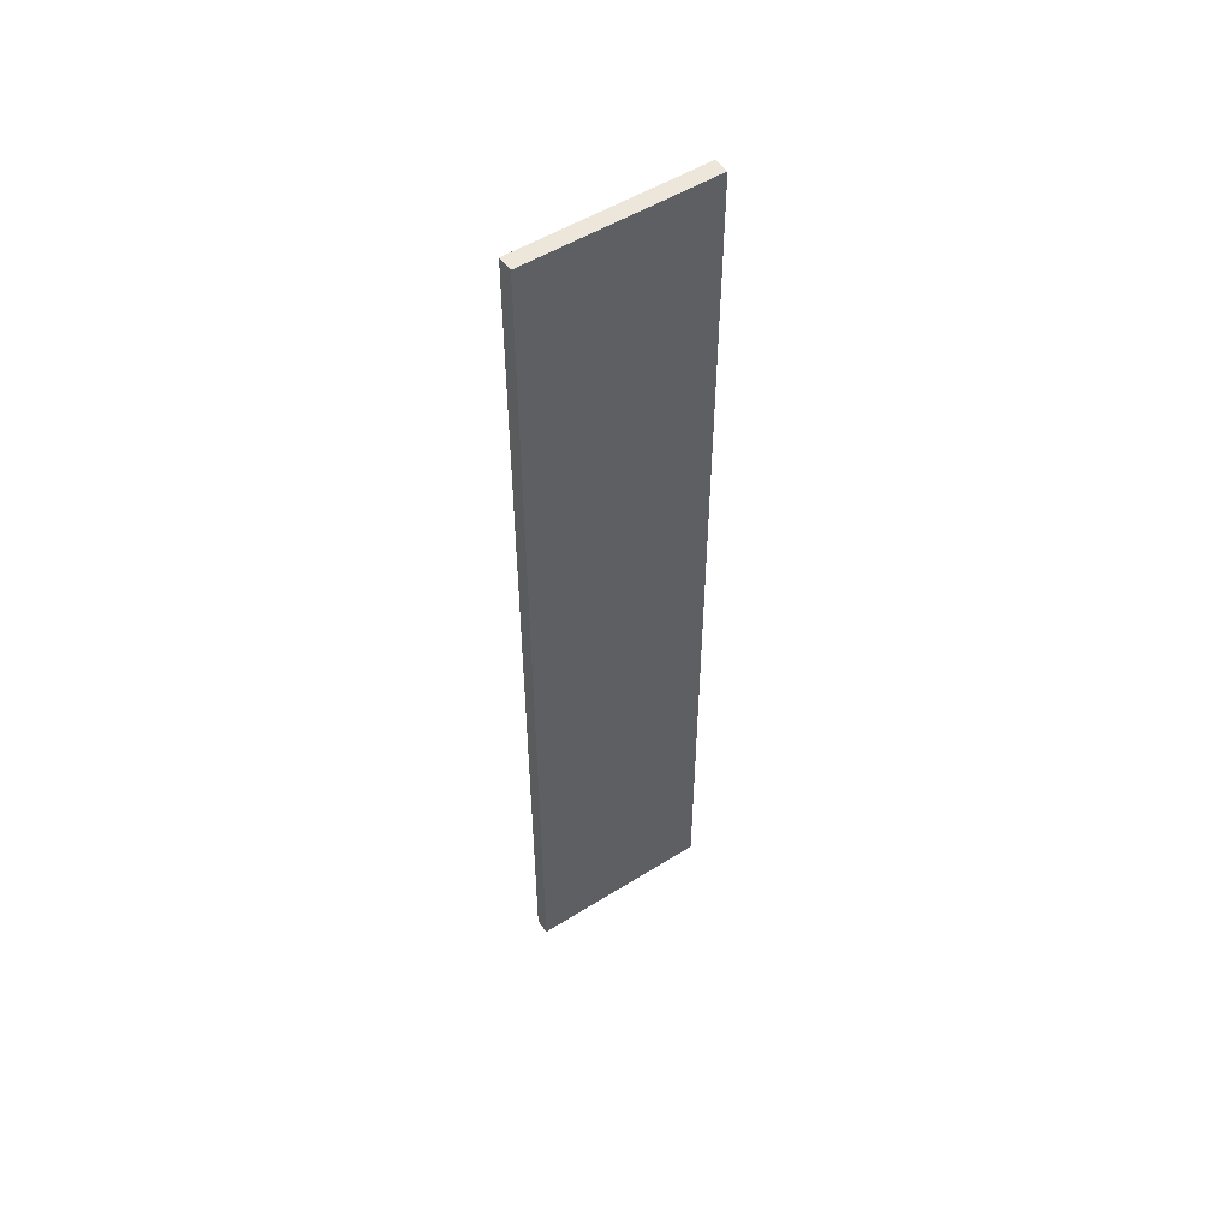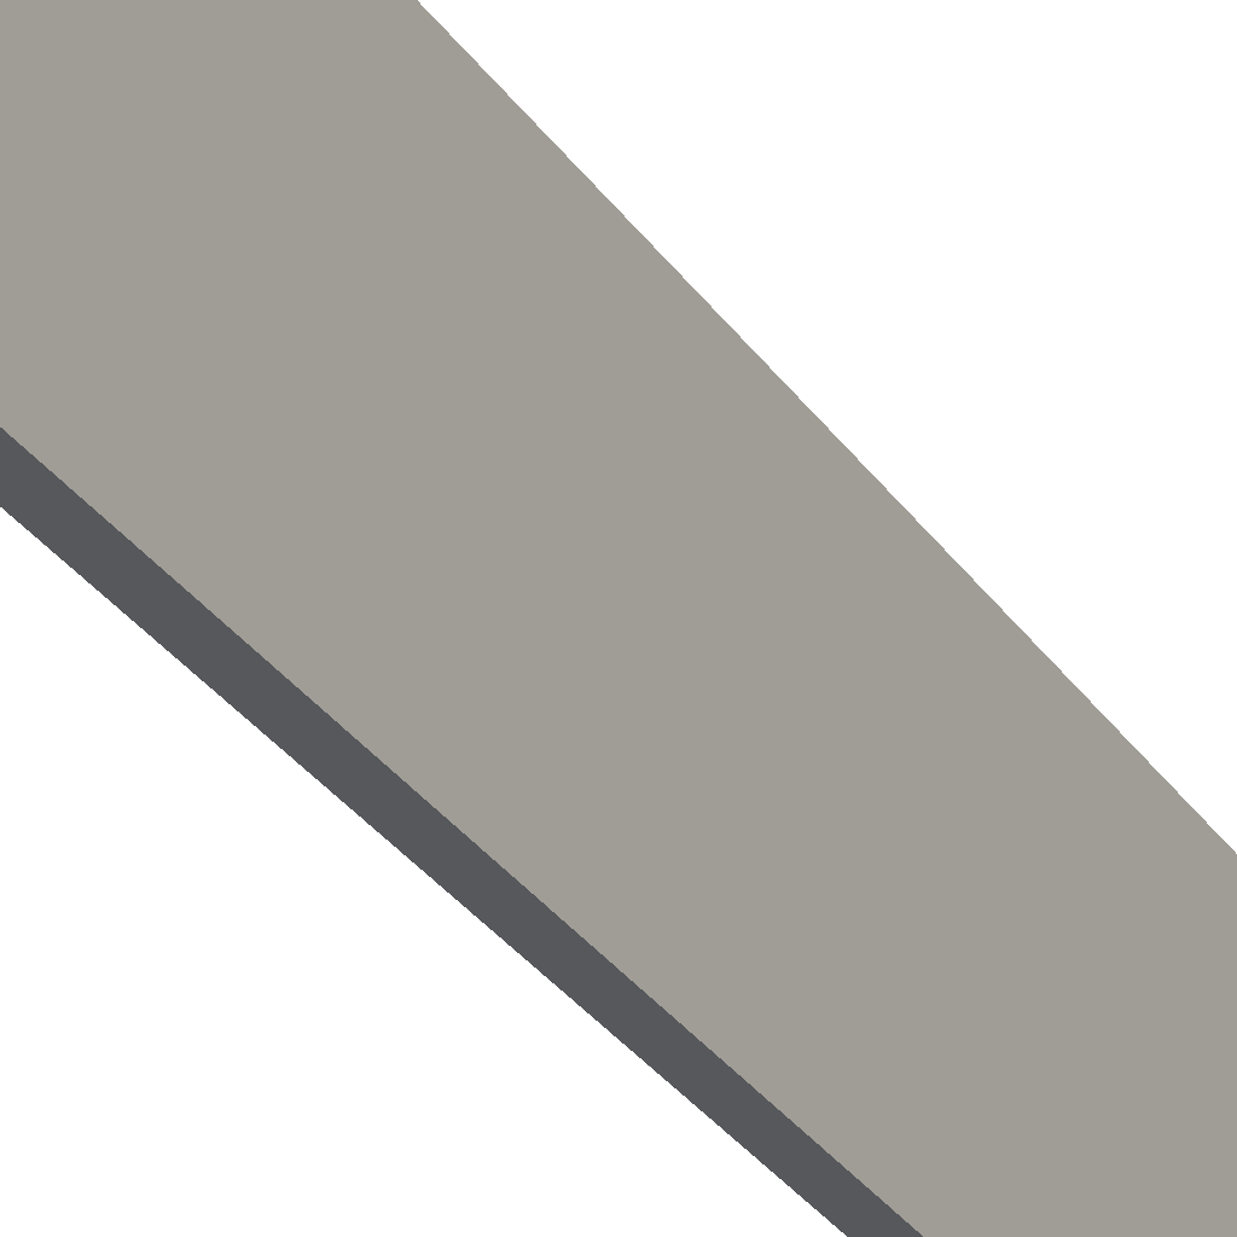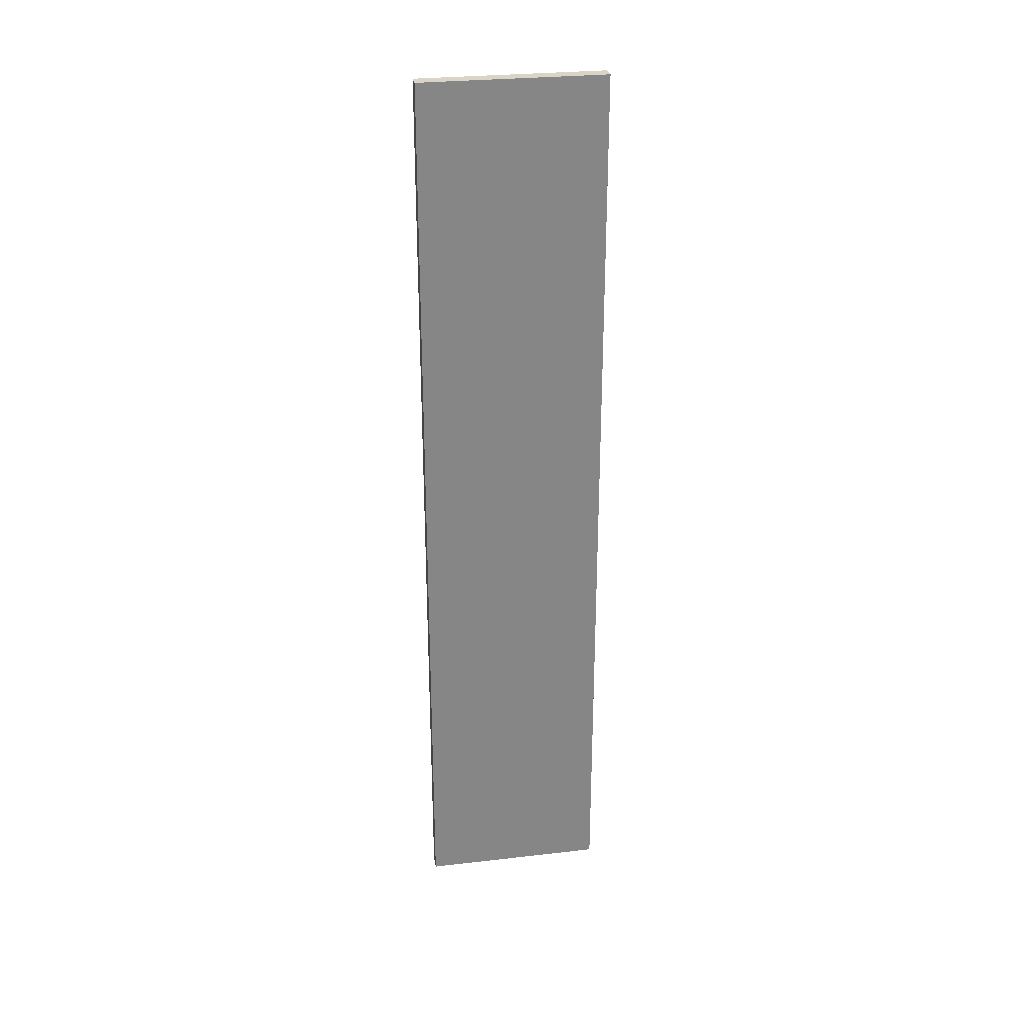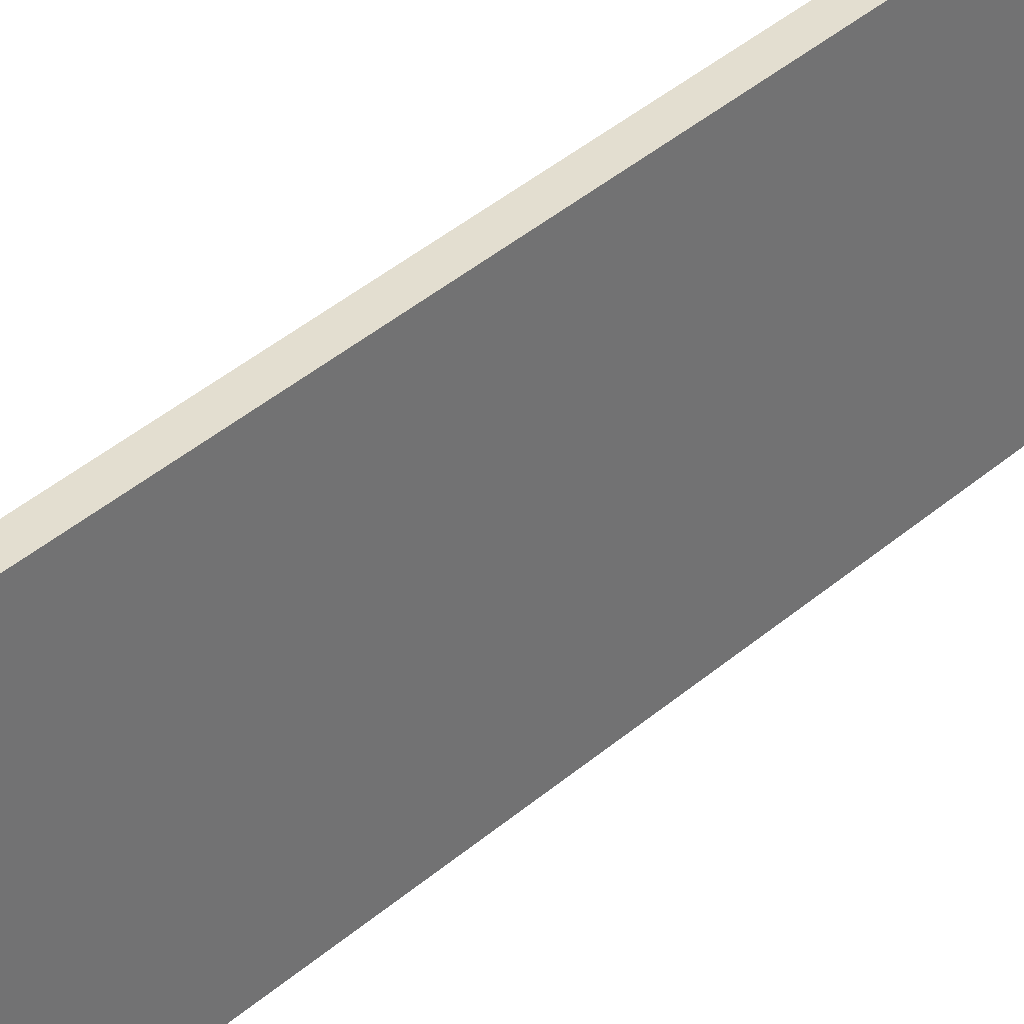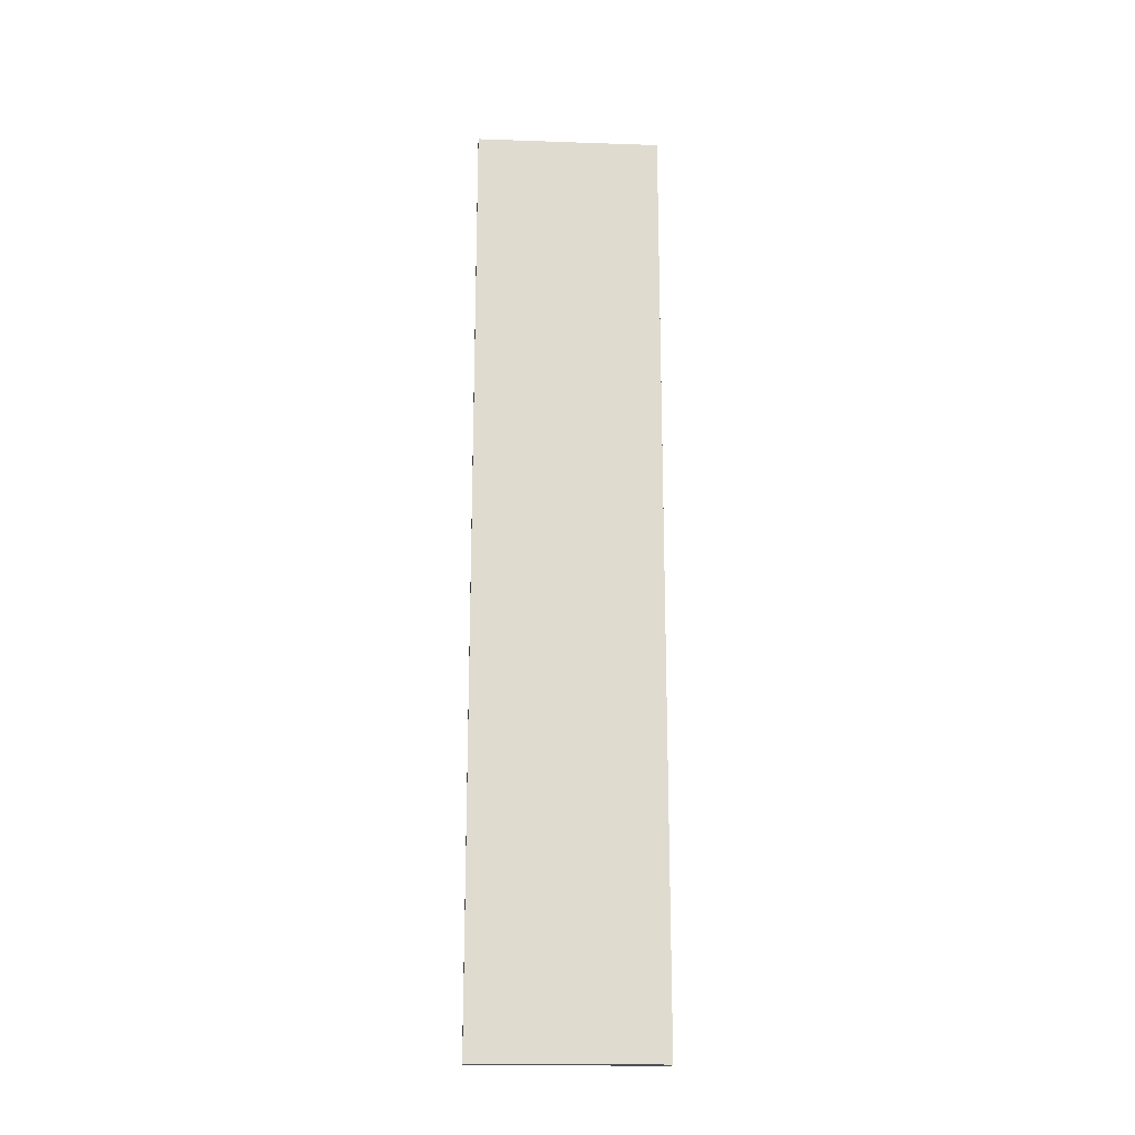
<metadata>
{"format":"obj","ext":"obj","renderer":"f3d","projection":"perspective","resolution":1024,"background":"white","views":[{"elev":52.1,"azim":-124.2,"up":"+Y"},{"elev":-27.7,"azim":-154.0,"up":"+Z"},{"elev":28.4,"azim":-99.8,"up":"+Y"},{"elev":35.7,"azim":40.5,"up":"+Z"},{"elev":-19.0,"azim":86.3,"up":"+Y"}]}
</metadata>
<code>
o 12536
v 2203 1871 3.75
v 2203 1856 3.75
v 2203 1856 3.75
v 2203 1871 6.75
v 2203 1856 6.75
v 2203 1856 6.75
v 2203 1871 3.75
v 2203 1856 3.75
v 2203 1871 3.75
v 2203 1871 6.75
v 2203 1871 3.75
v 2203 1871 6.75
v 2203 1871 6.75
v 2203 1856 6.75
v 2203 1871 6.75
v 2203 1856 6.75
v 2203 1871 3.75
v 2203 1871 6.75
v 2203 1871 3.75
v 2203 1856 6.75
v 2203 1871 6.75
v 2203 1856 3.75
v 2203 1856 6.75
v 2203 1856 6.75
v 2203 1871 3.75
v 2203 1856 3.75
v 2203 1856 6.75
v 2203 1856 3.75
v 2203 1856 3.75
f 1 2 3
f 1 4 5
f 6 2 7
f 8 9 7
f 10 7 11
f 12 13 14
f 14 15 16
f 17 15 18
f 19 20 21
f 22 23 20
f 24 25 26
f 27 28 29

</code>
